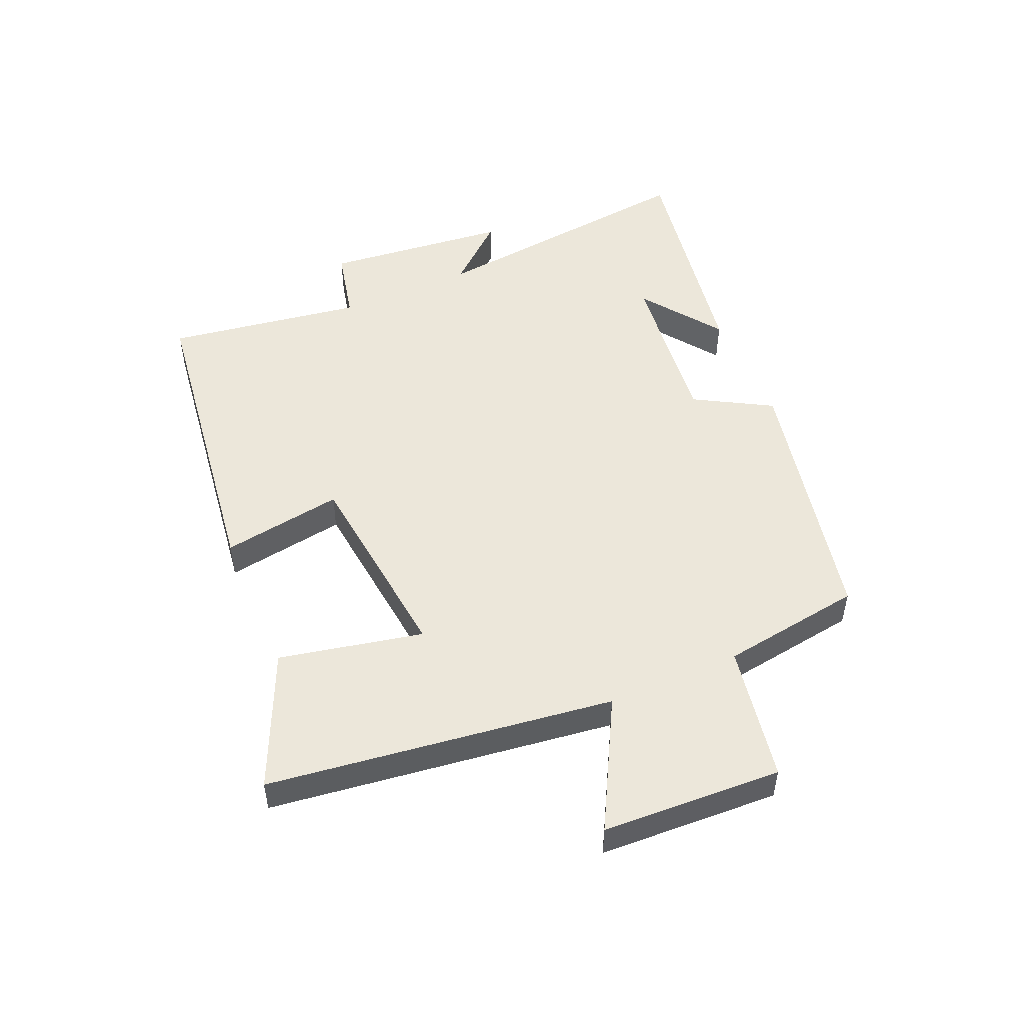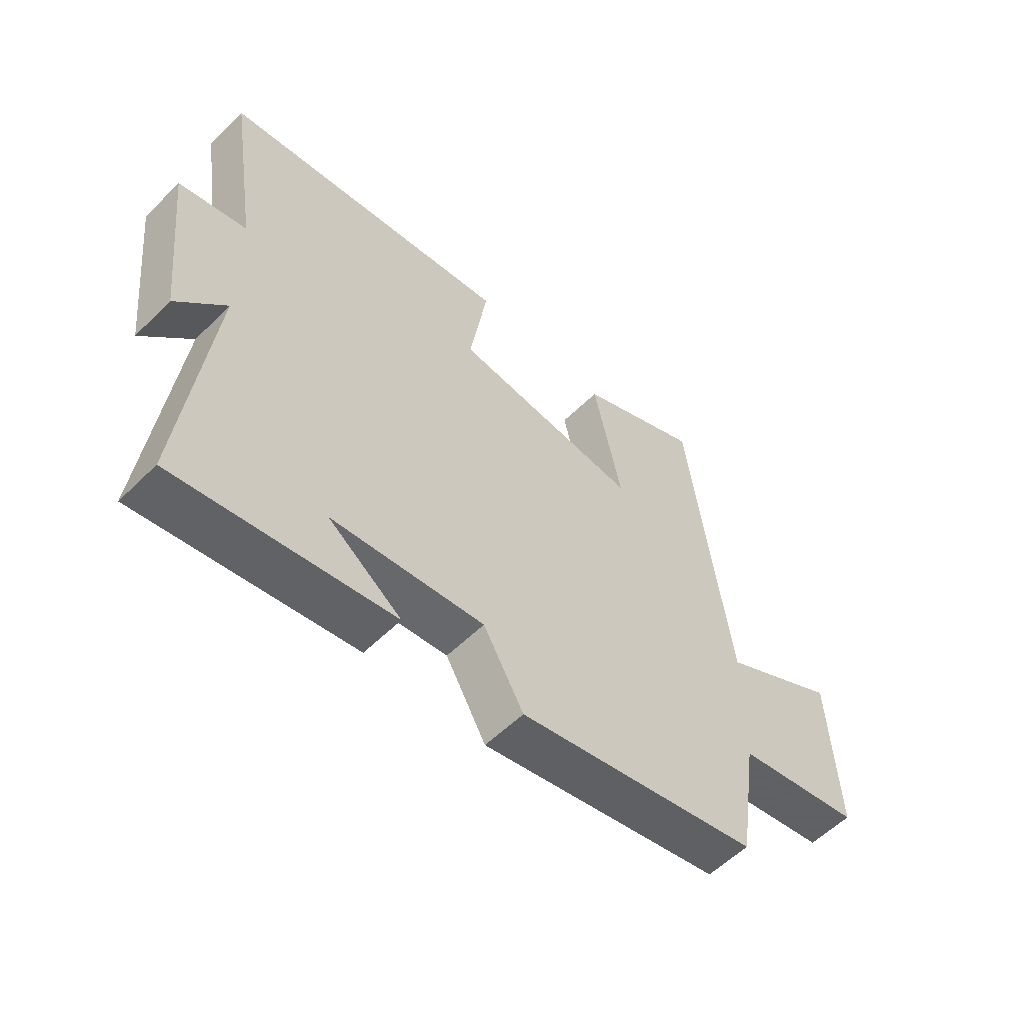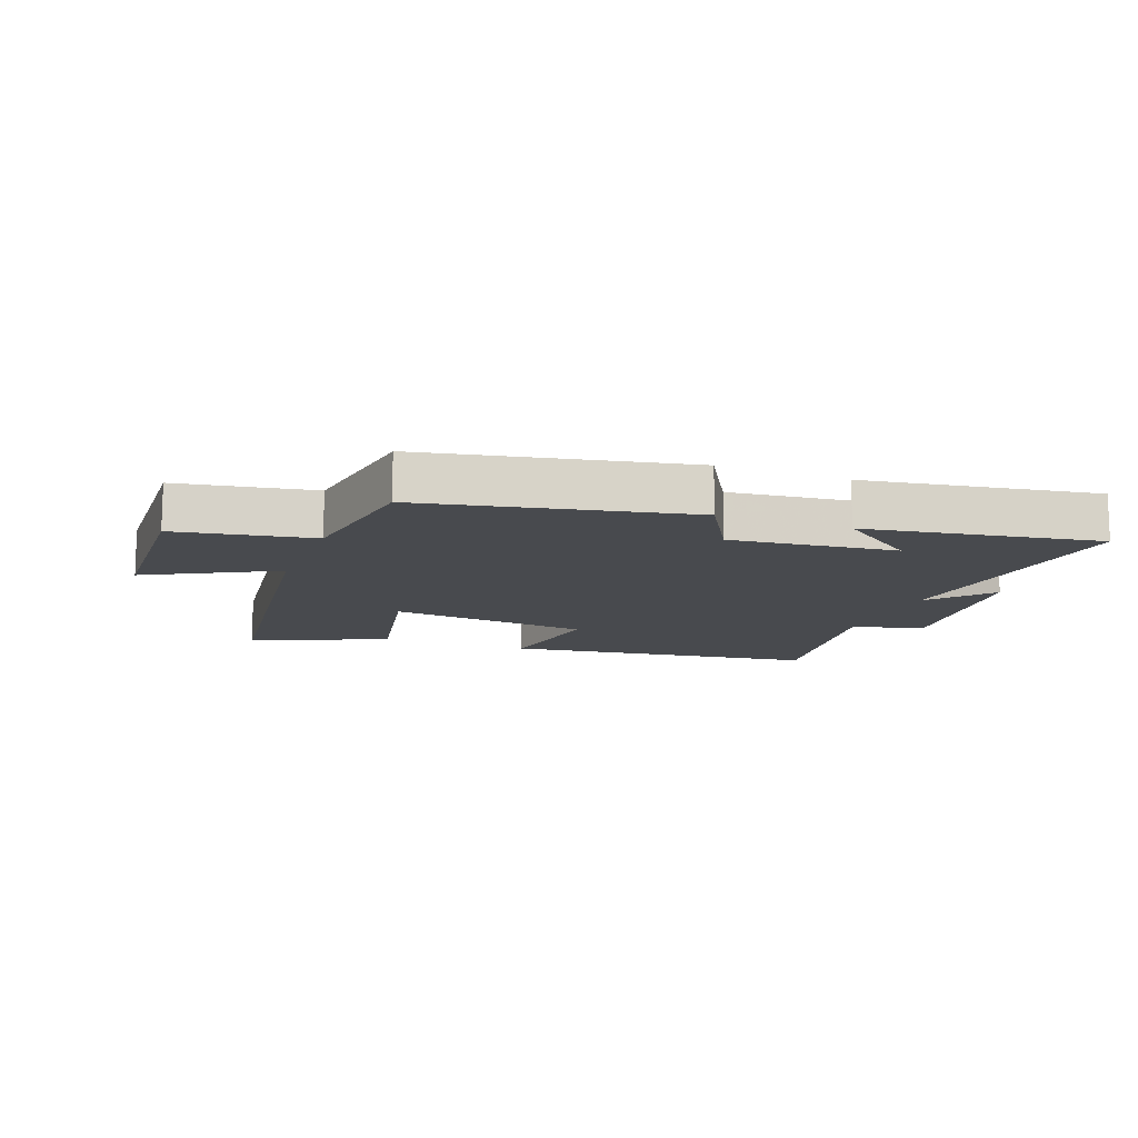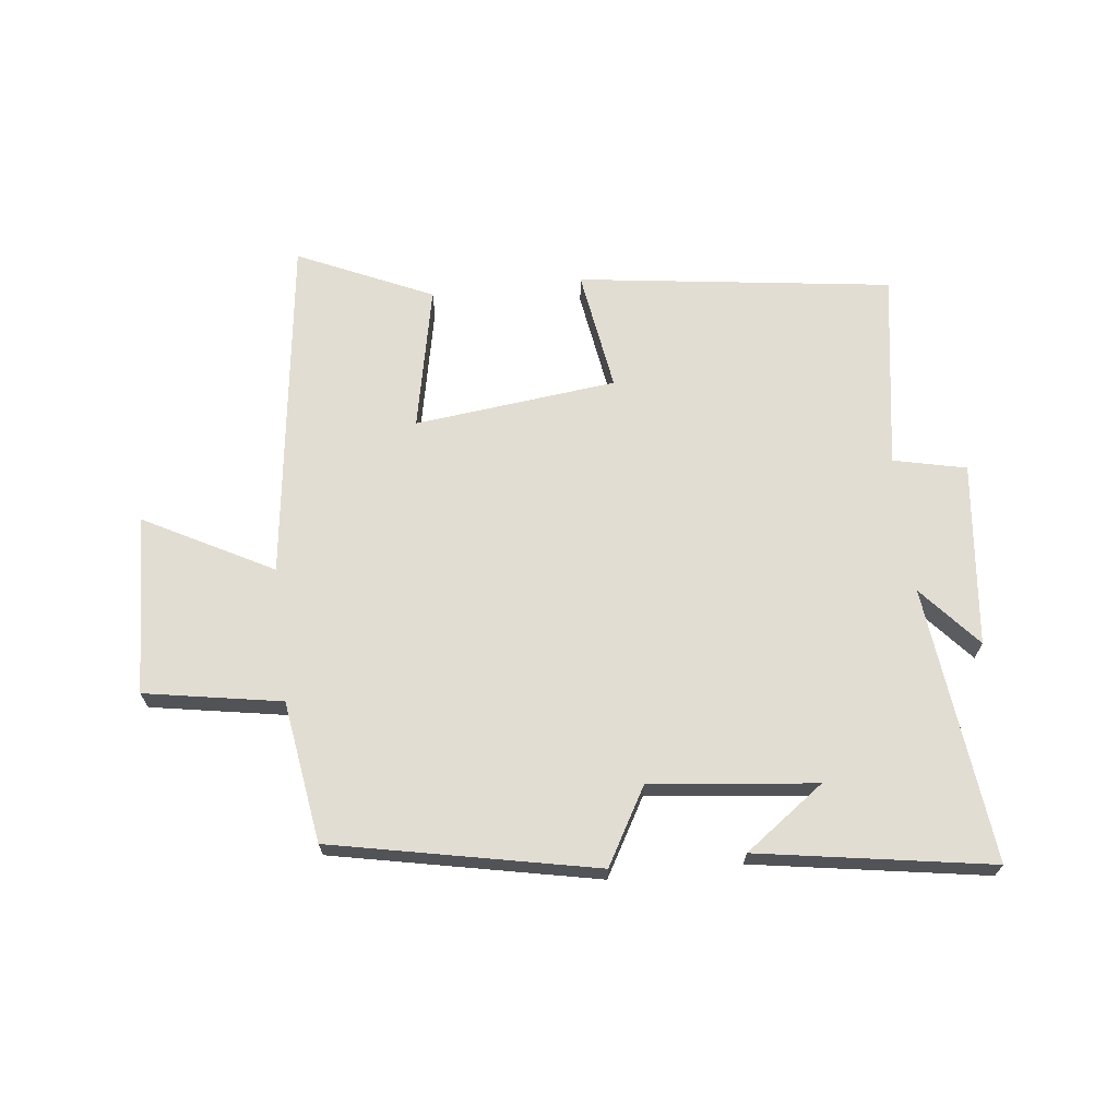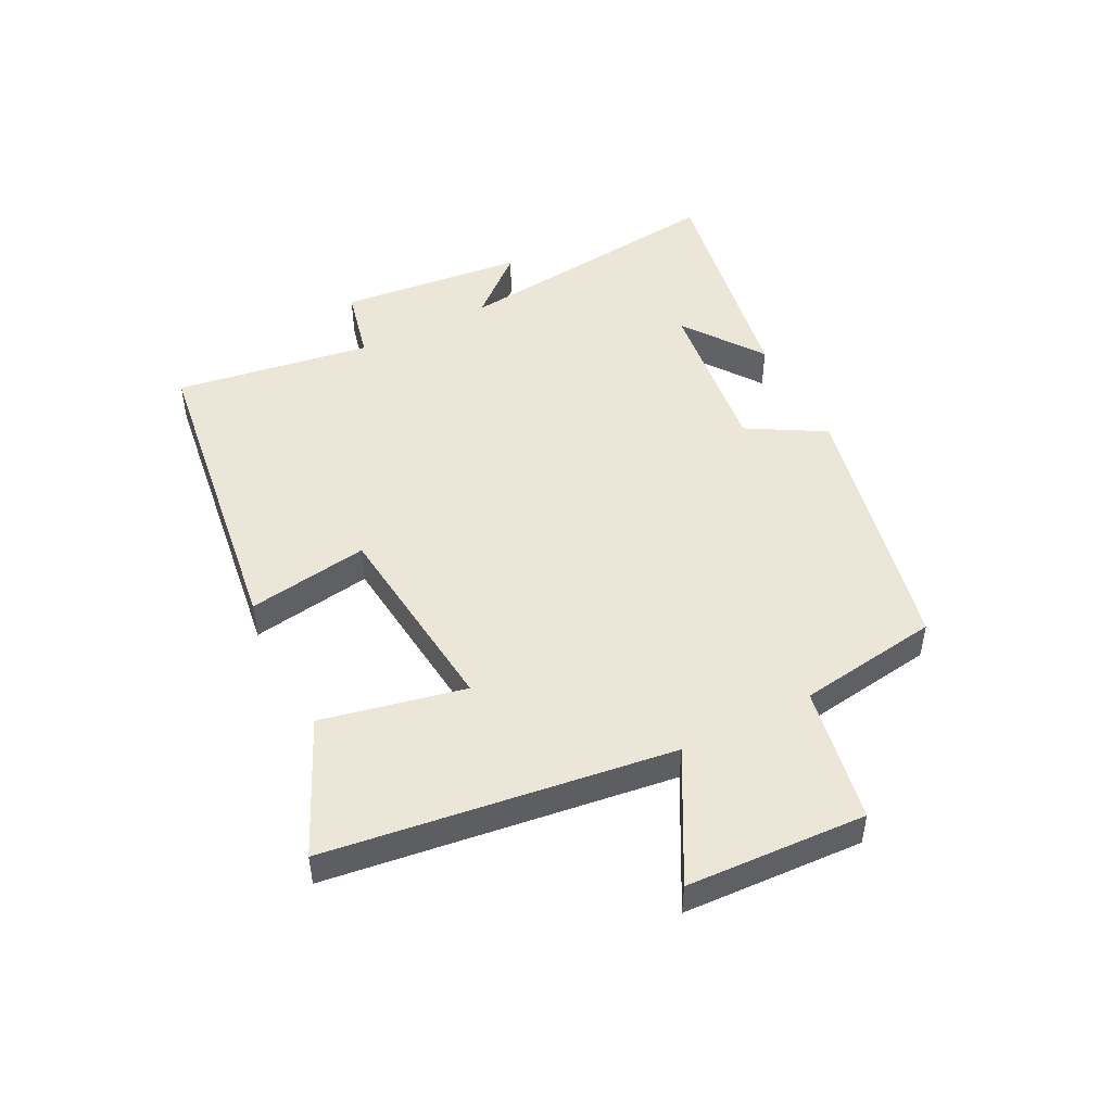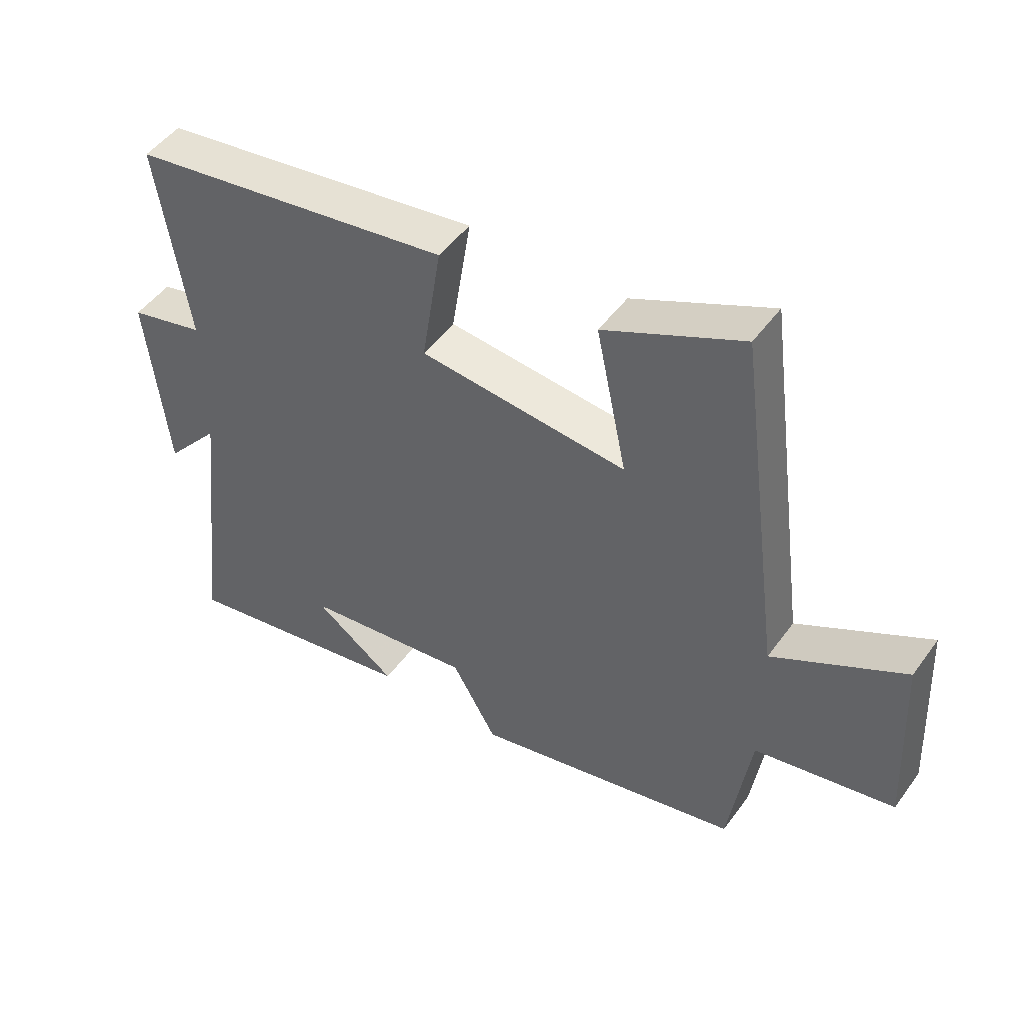
<metadata>
{"format":"obj","ext":"obj","renderer":"f3d","projection":"perspective","resolution":1024,"background":"white","views":[{"elev":50.8,"azim":66.6,"up":"+Y"},{"elev":-56.7,"azim":-44.3,"up":"+Z"},{"elev":-12.9,"azim":159.2,"up":"+Y"},{"elev":68.2,"azim":173.4,"up":"+Y"},{"elev":48.8,"azim":63.2,"up":"+Y"},{"elev":48.5,"azim":34.3,"up":"+Z"}]}
</metadata>
<code>
v -0.551 0.07 -0.562
v -0.5 0.07 -0.113
v -0.586 0.07 -0.212
v -0.618 0.07 0.086
v -0.5 0.07 0.113
v -0.549 0.07 0.431
v -0.04 0.07 0.5
v -0.071 0.07 0.303
v 0.257 0.07 0.267
v 0.208 0.07 0.5
v 0.426 0.07 0.599
v 0.5 0.07 0.038
v 0.708 0.07 0.149
v 0.722 0.07 -0.143
v 0.5 0.07 -0.182
v 0.466 0.07 -0.412
v 0.038 0.07 -0.5
v -0.033 0.07 -0.376
v -0.301 0.07 -0.406
v -0.172 0.07 -0.5
v -0.551 0 -0.562
v -0.5 0 -0.113
v -0.586 0 -0.212
v -0.618 0 0.086
v -0.5 0 0.113
v -0.549 0 0.431
v -0.04 0 0.5
v -0.071 0 0.303
v 0.257 0 0.267
v 0.208 0 0.5
v 0.426 0 0.599
v 0.5 0 0.038
v 0.708 0 0.149
v 0.722 0 -0.143
v 0.5 0 -0.182
v 0.466 0 -0.412
v 0.038 0 -0.5
v -0.033 0 -0.376
v -0.301 0 -0.406
v -0.172 0 -0.5
f 19 20 1
f 15 16 17 18
f 15 18 19
f 12 13 14 15
f 11 12 15
f 10 11 15
f 9 10 15
f 8 9 15 19
f 7 8 19
f 6 7 19
f 5 6 19
f 2 3 4 5
f 2 5 19
f 1 2 19
f 21 40 39
f 38 37 36 35
f 39 38 35
f 35 34 33 32
f 35 32 31
f 35 31 30
f 35 30 29
f 39 35 29 28
f 39 28 27
f 39 27 26
f 39 26 25
f 25 24 23 22
f 39 25 22
f 39 22 21
f 1 21 22 2
f 2 22 23 3
f 3 23 24 4
f 4 24 25 5
f 5 25 26 6
f 6 26 27 7
f 7 27 28 8
f 8 28 29 9
f 9 29 30 10
f 10 30 31 11
f 11 31 32 12
f 12 32 33 13
f 13 33 34 14
f 14 34 35 15
f 15 35 36 16
f 16 36 37 17
f 17 37 38 18
f 18 38 39 19
f 19 39 40 20
f 20 40 21 1

</code>
